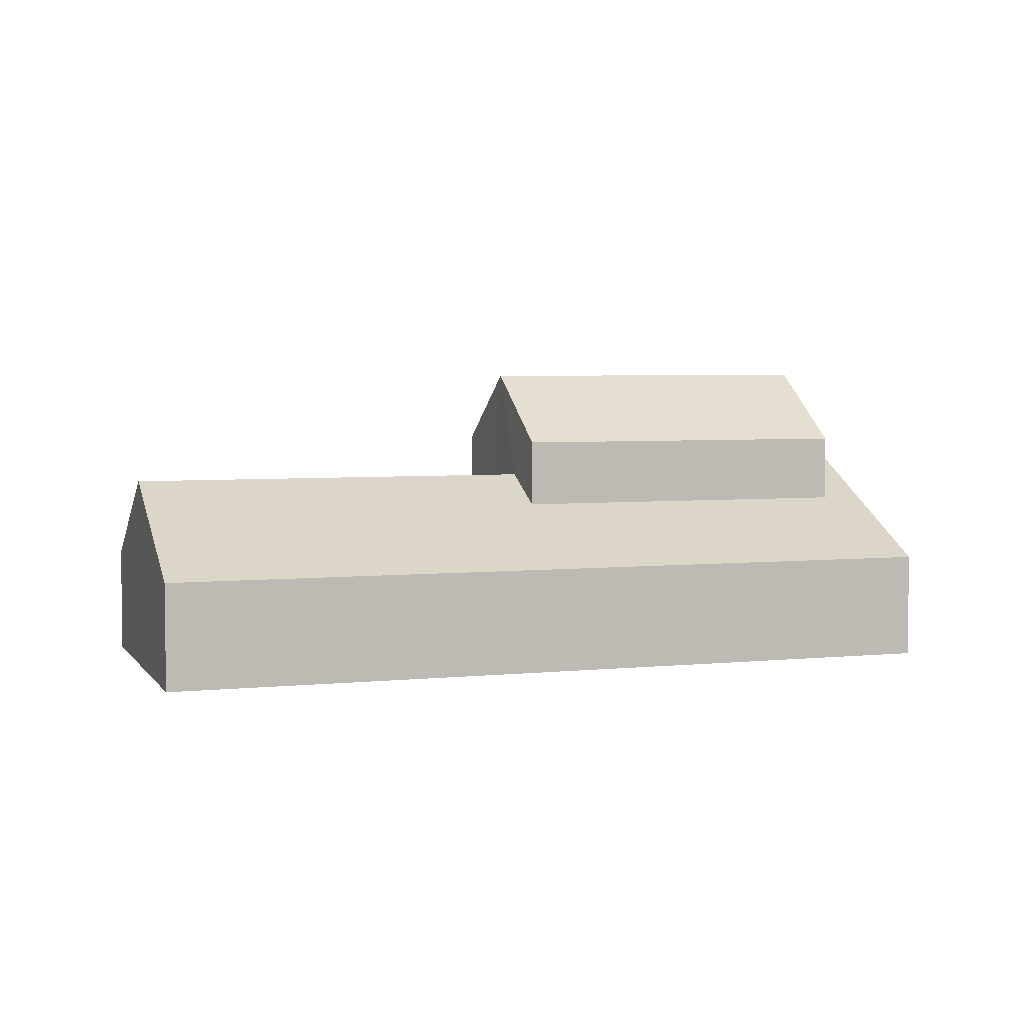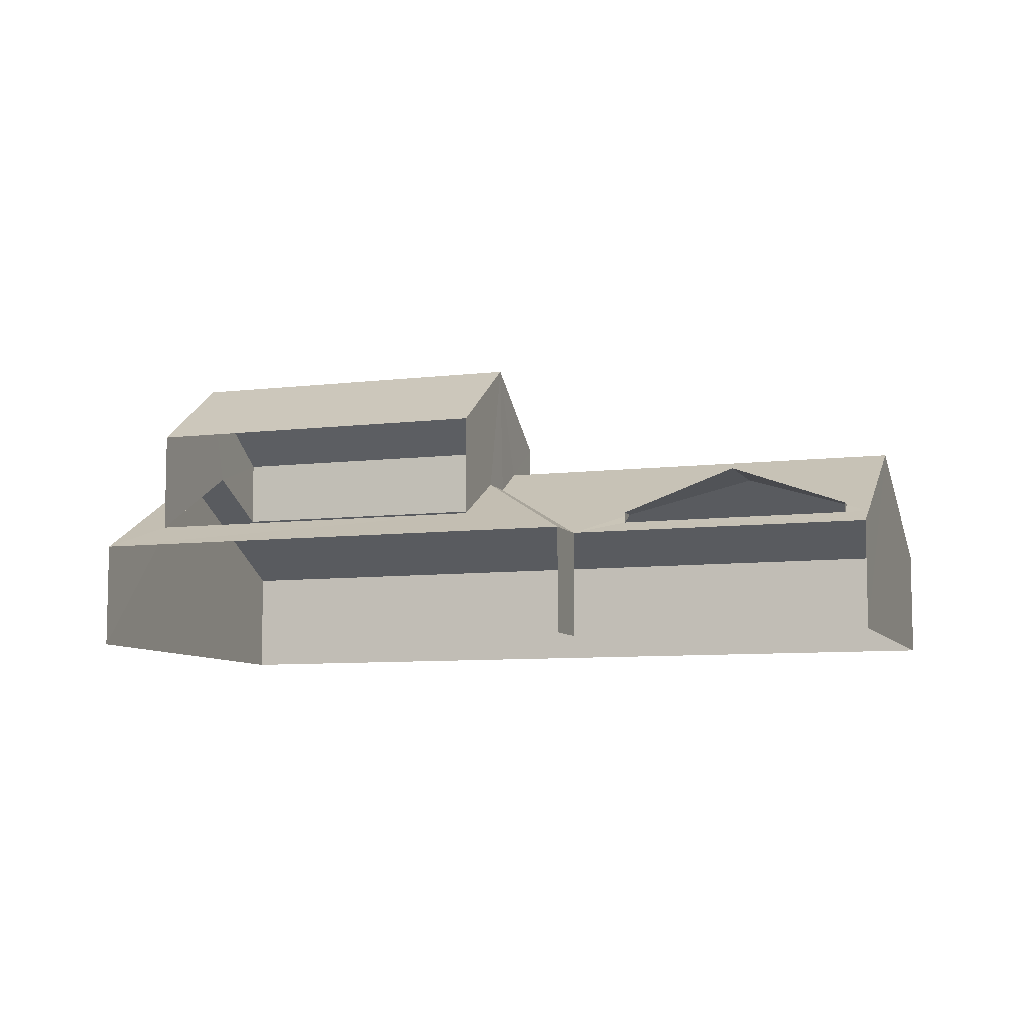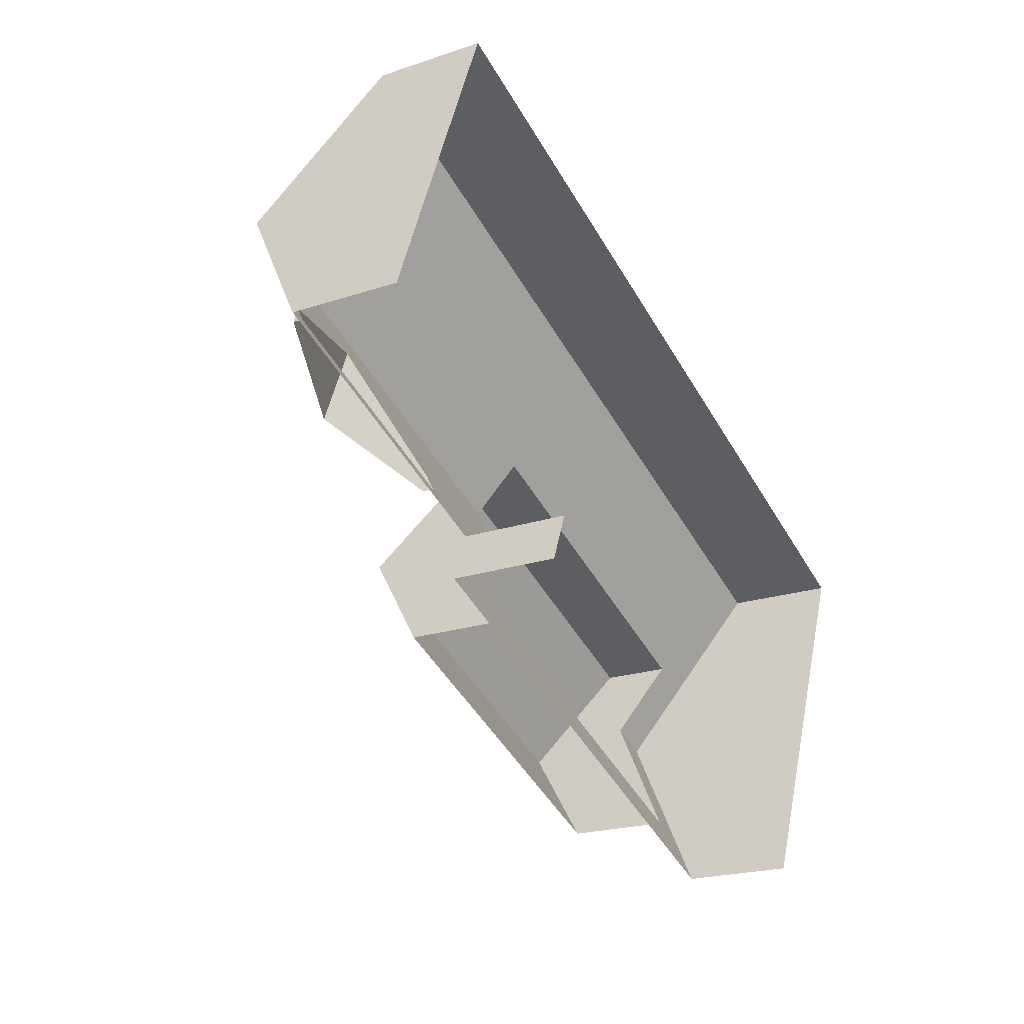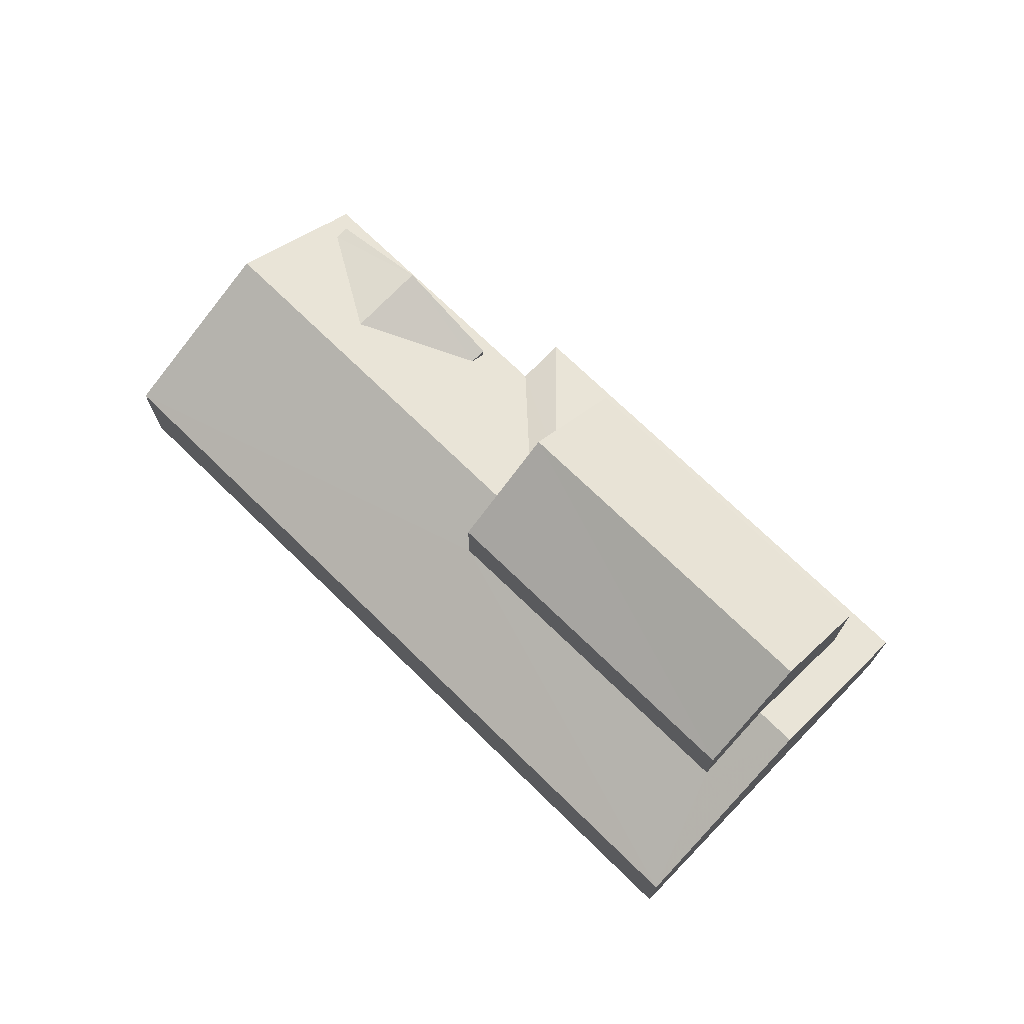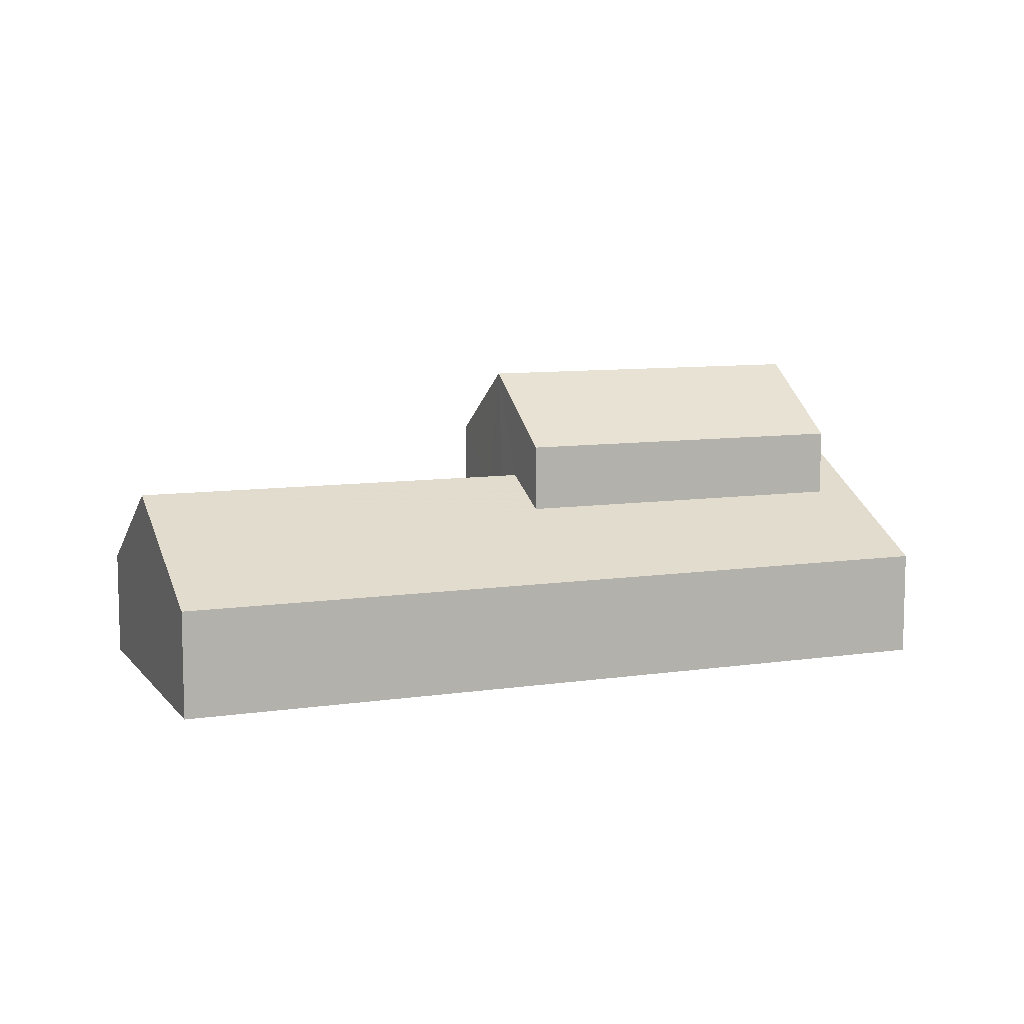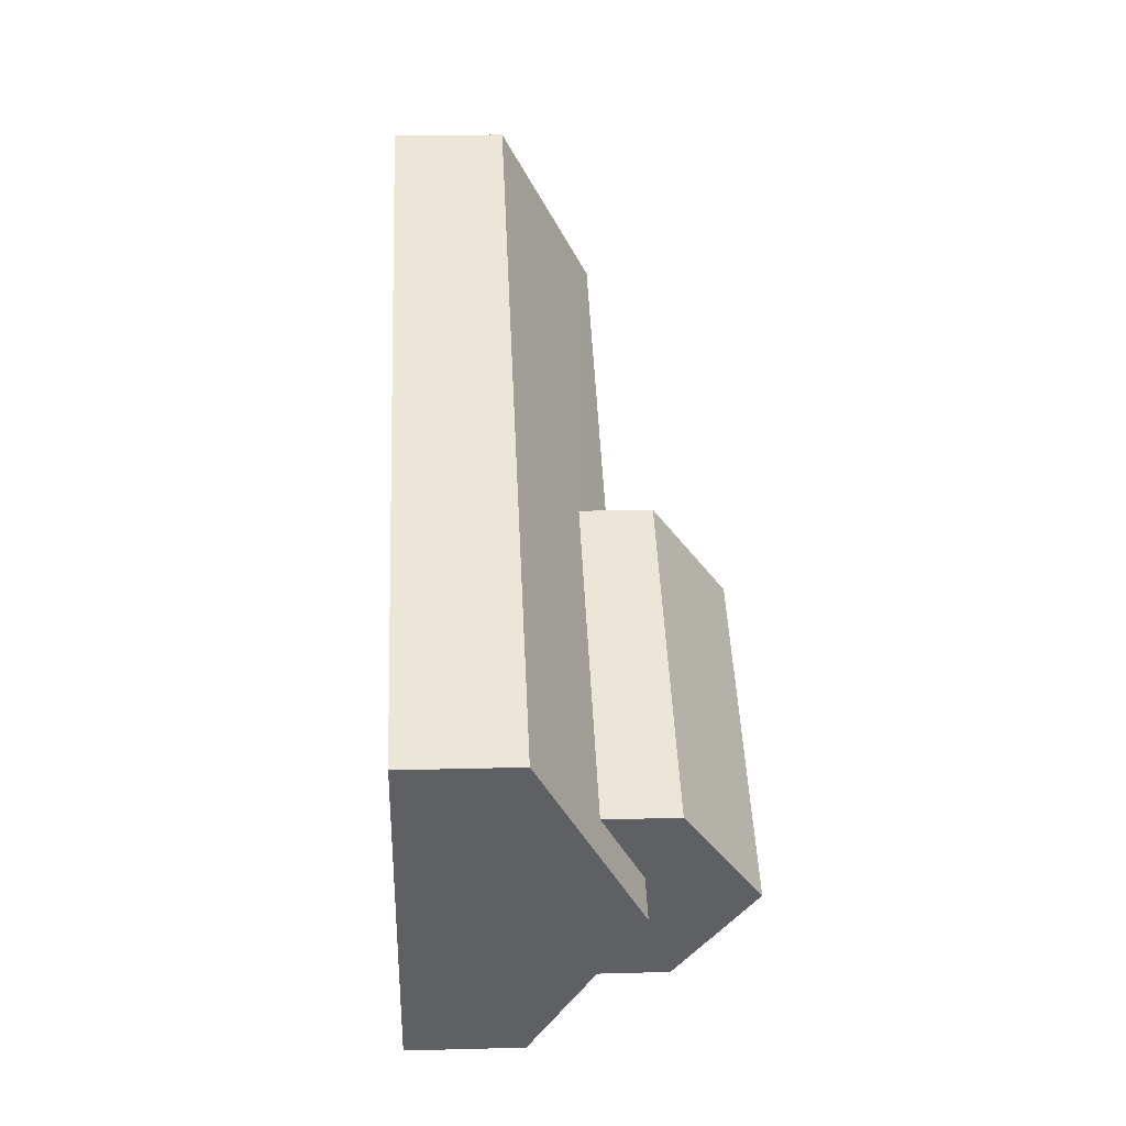
<metadata>
{"format":"obj","ext":"obj","renderer":"f3d","projection":"perspective","resolution":1024,"background":"white","views":[{"elev":4.3,"azim":-176.3,"up":"+Z"},{"elev":-8.0,"azim":41.2,"up":"+Z"},{"elev":-21.2,"azim":121.0,"up":"+Y"},{"elev":72.2,"azim":-113.5,"up":"+Z"},{"elev":8.9,"azim":-179.5,"up":"+Z"},{"elev":23.2,"azim":-92.7,"up":"+Y"}]}
</metadata>
<code>
v -2.2e+05 -1.238e+05 38.25
v -2.2e+05 -1.238e+05 38.25
v -2.2e+05 -1.238e+05 38.25
v -2.2e+05 -1.238e+05 38.25
v -2.2e+05 -1.238e+05 38.25
v -2.2e+05 -1.238e+05 38.25
v -2.2e+05 -1.238e+05 42.37
v -2.2e+05 -1.238e+05 40.79
v -2.2e+05 -1.238e+05 42.37
v -2.2e+05 -1.238e+05 40.79
v -2.2e+05 -1.238e+05 45.52
v -2.2e+05 -1.238e+05 43.81
v -2.2e+05 -1.238e+05 45.52
v -2.2e+05 -1.238e+05 43.81
v -2.2e+05 -1.238e+05 42.91
v -2.2e+05 -1.238e+05 41.3
v -2.2e+05 -1.238e+05 42.27
v -2.2e+05 -1.238e+05 42.91
v -2.2e+05 -1.238e+05 40.79
v -2.2e+05 -1.238e+05 41.05
v -2.2e+05 -1.238e+05 41.3
v -2.2e+05 -1.238e+05 41.08
v -2.2e+05 -1.238e+05 41.07
v -2.2e+05 -1.238e+05 43.81
v -2.2e+05 -1.238e+05 43.81
v -2.2e+05 -1.238e+05 41.3
v -2.2e+05 -1.238e+05 42.27
v -2.2e+05 -1.238e+05 41.3
v -2.2e+05 -1.238e+05 42.2
v -2.2e+05 -1.238e+05 43.14
v -2.2e+05 -1.238e+05 42.2
v -2.2e+05 -1.238e+05 43.14
v -2.2e+05 -1.238e+05 40.79
v -2.2e+05 -1.238e+05 40.79
v -2.2e+05 -1.238e+05 41.39
v -2.2e+05 -1.238e+05 40.79
v -2.2e+05 -1.238e+05 41.39
f 1 2 3
f 2 4 3
f 3 5 6
f 3 4 5
f 8 3 6
f 19 8 6
f 36 2 1
f 10 36 1
f 14 37 12
f 14 35 37
f 28 27 23
f 23 27 20
f 27 26 20
f 7 8 9
f 7 10 8
f 11 12 13
f 11 14 12
f 15 9 16
f 17 18 15
f 9 8 16
f 19 20 8
f 21 22 18
f 23 19 22
f 17 15 16
f 21 18 17
f 8 20 16
f 23 20 19
f 21 23 22
f 13 24 11
f 13 25 24
f 16 26 27
f 17 16 27
f 21 27 28
f 21 17 27
f 15 18 29
f 30 31 32
f 18 33 29
f 32 31 34
f 29 33 34
f 31 29 34
f 30 32 35
f 32 36 35
f 37 10 7
f 36 10 37
f 35 36 37
f 16 20 26
f 19 6 22
f 6 5 18
f 22 6 18
f 5 33 18
f 37 7 12
f 12 7 13
f 13 15 25
f 15 29 25
f 13 9 15
f 7 9 13
f 1 8 10
f 1 3 8
f 34 4 32
f 4 2 32
f 2 36 32
f 23 21 28
f 24 31 30
f 11 24 30
f 11 30 14
f 30 35 14
f 25 29 31
f 24 25 31
f 4 34 33
f 5 4 33

</code>
